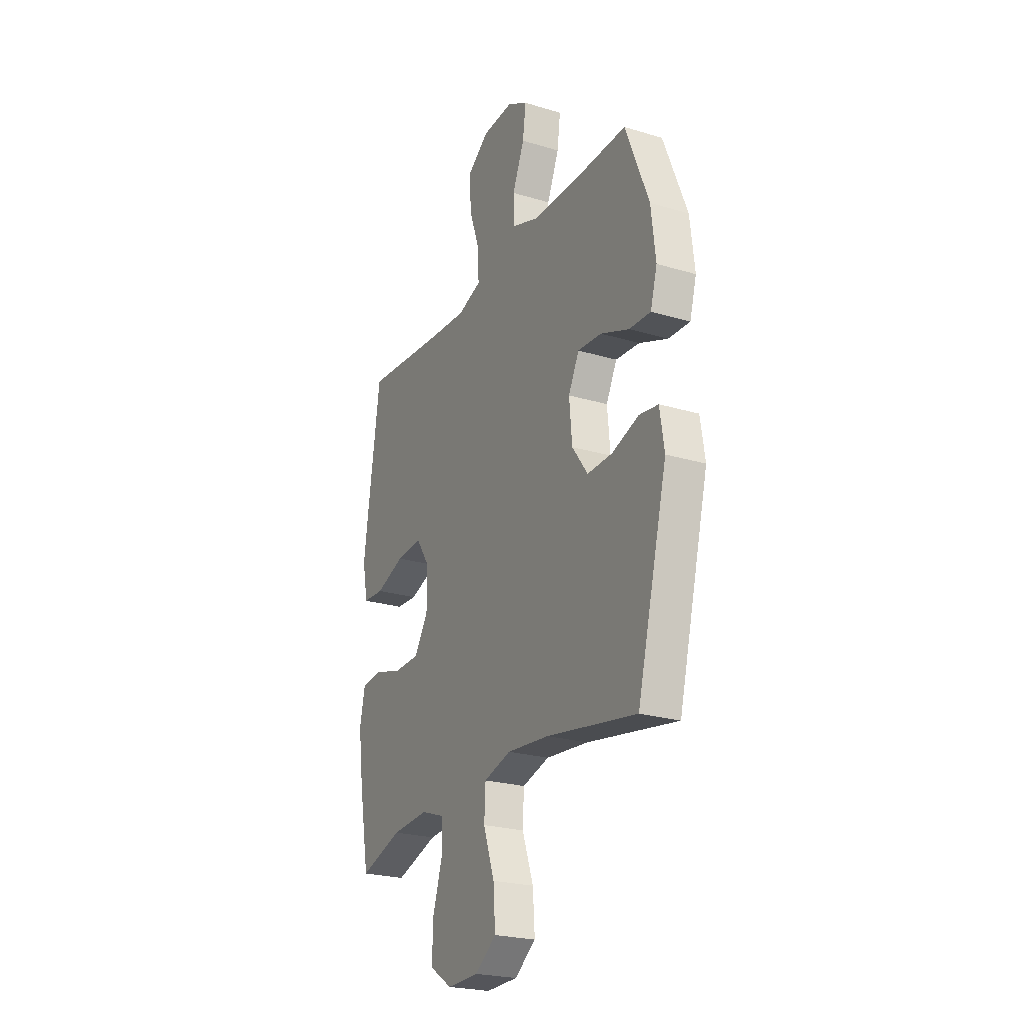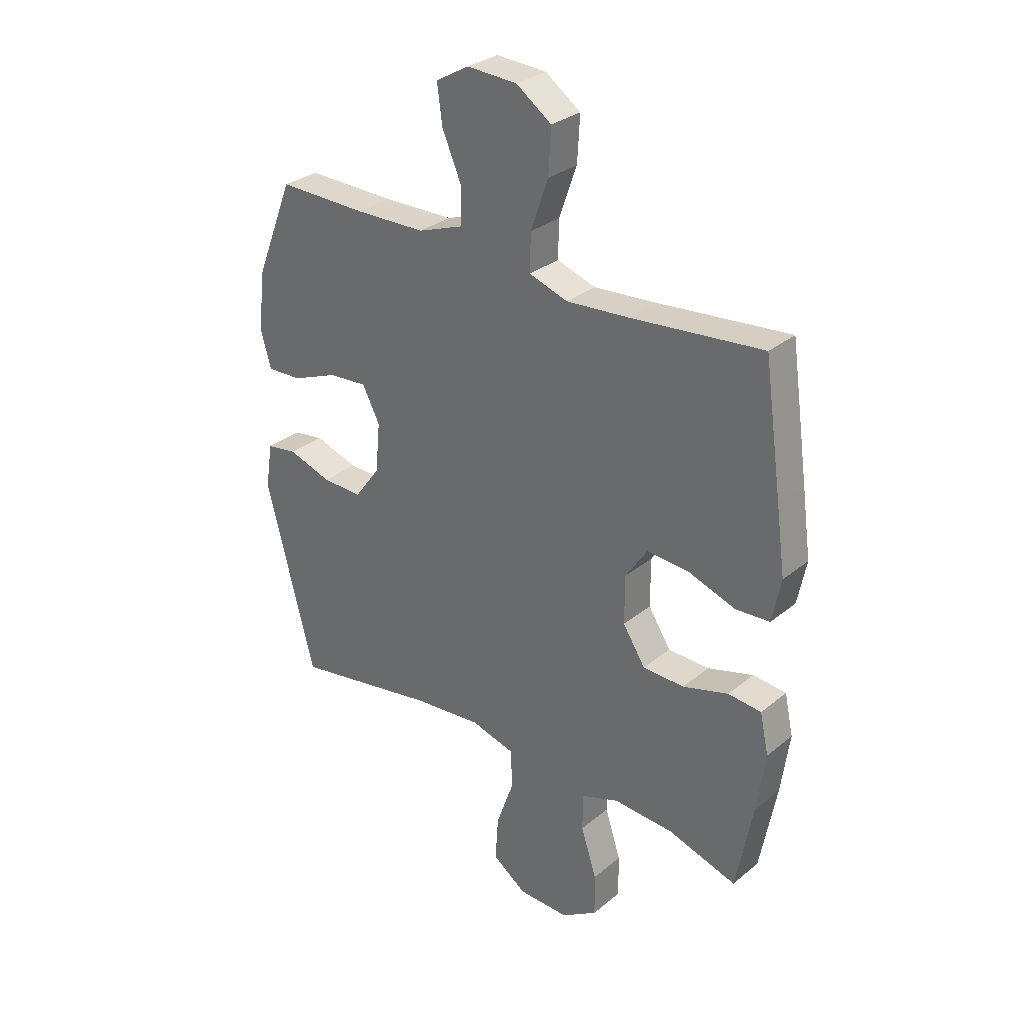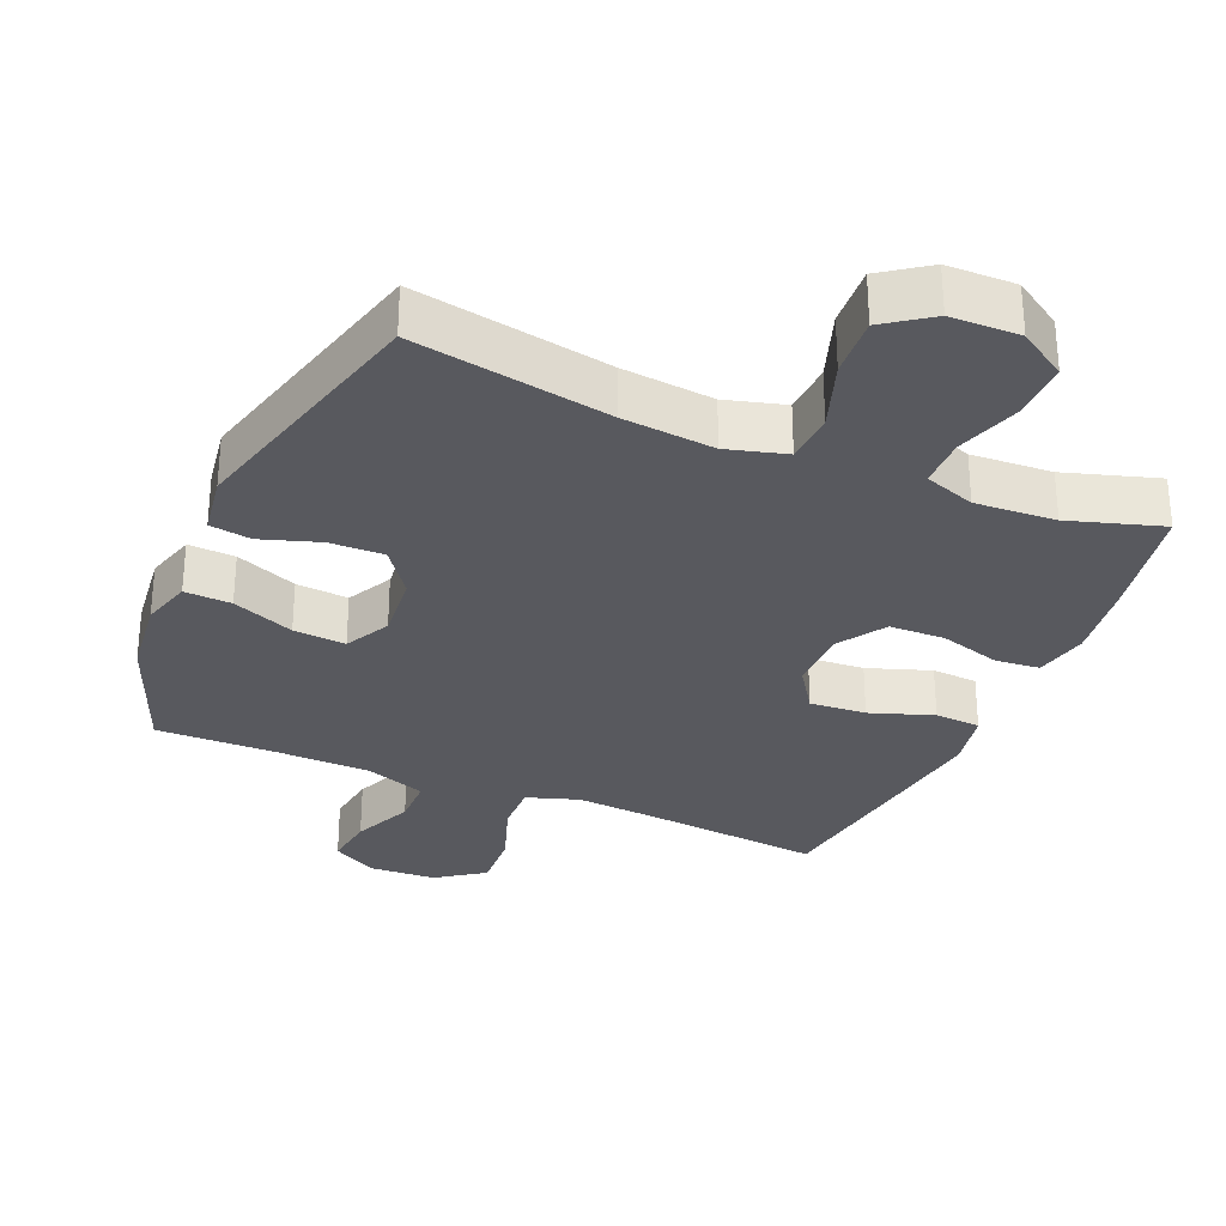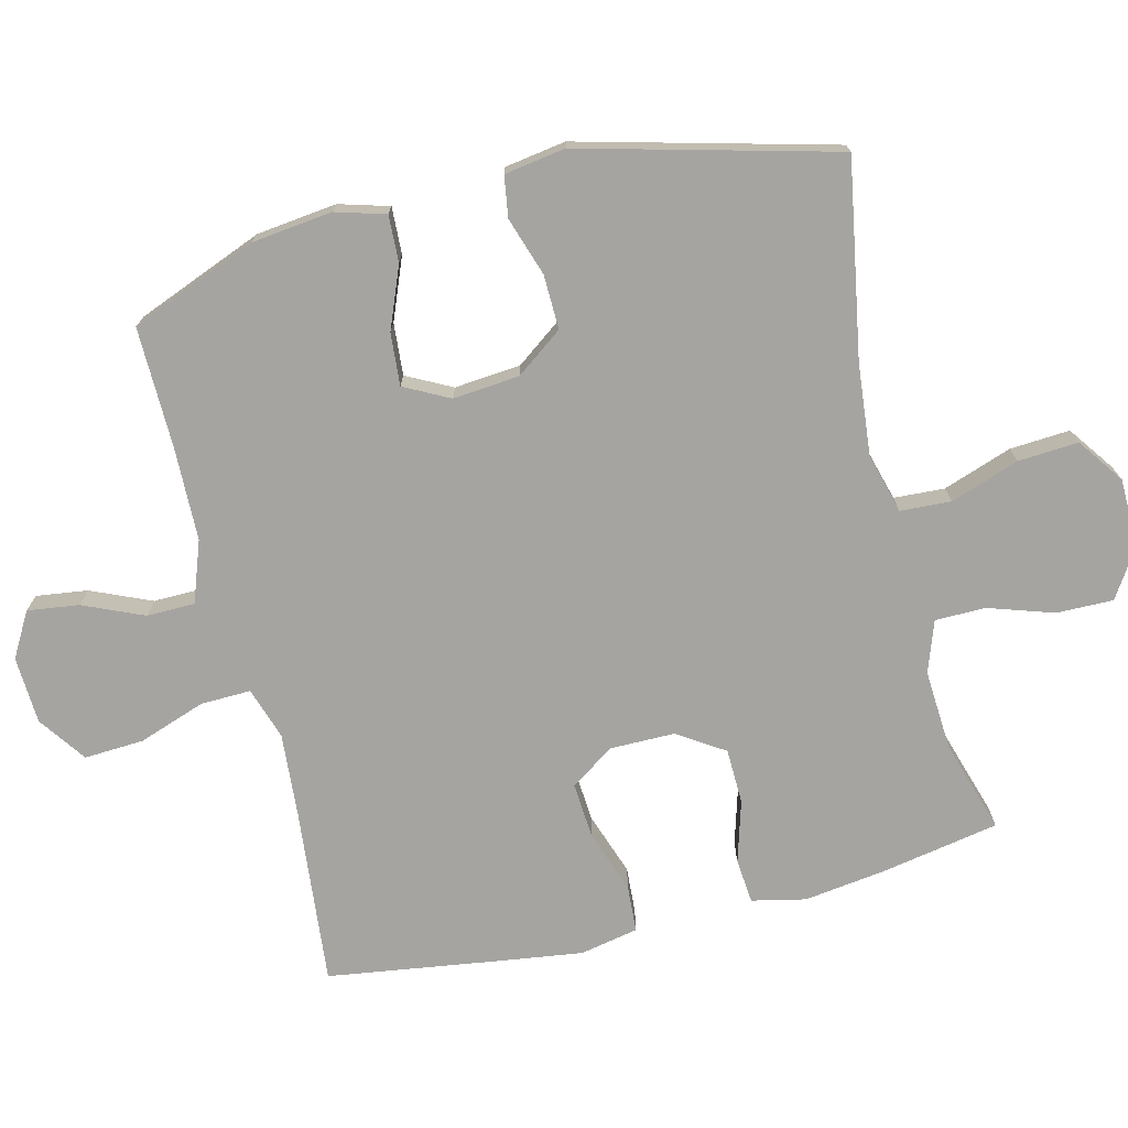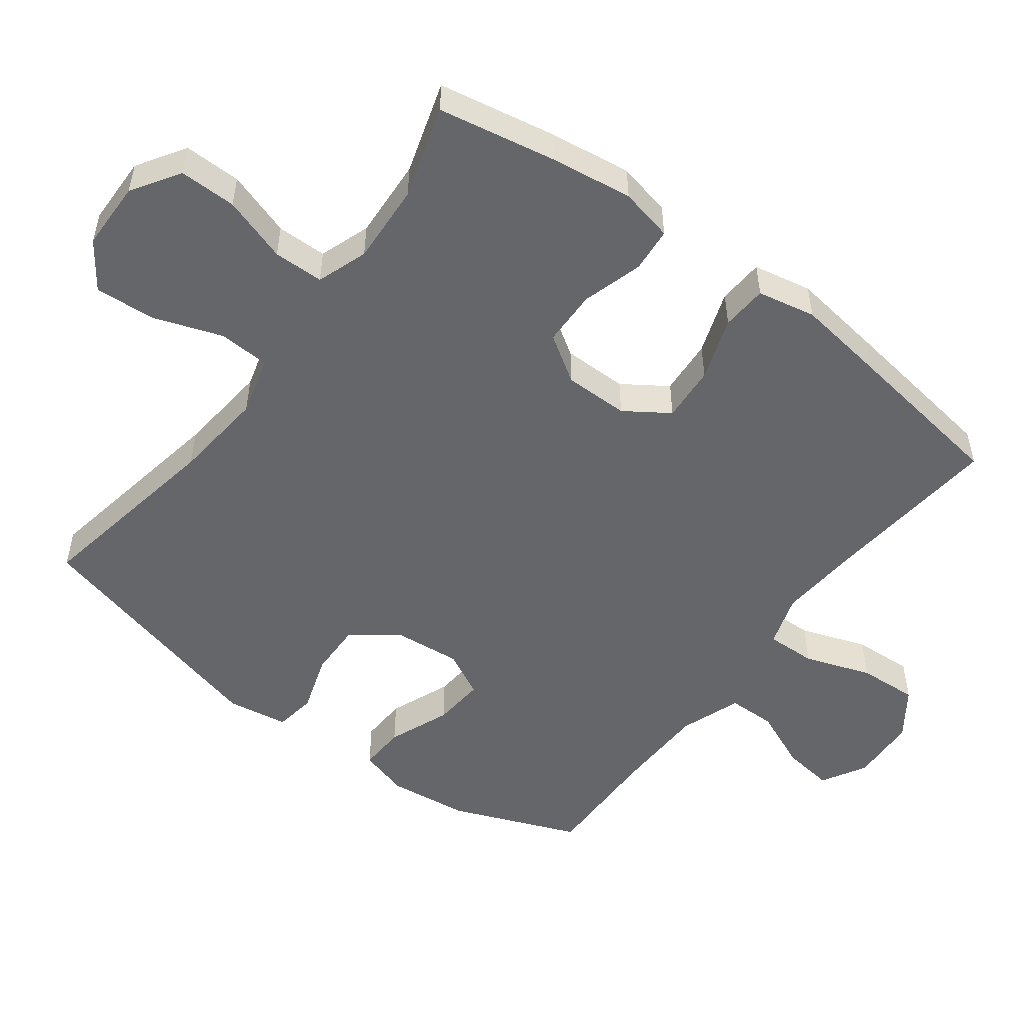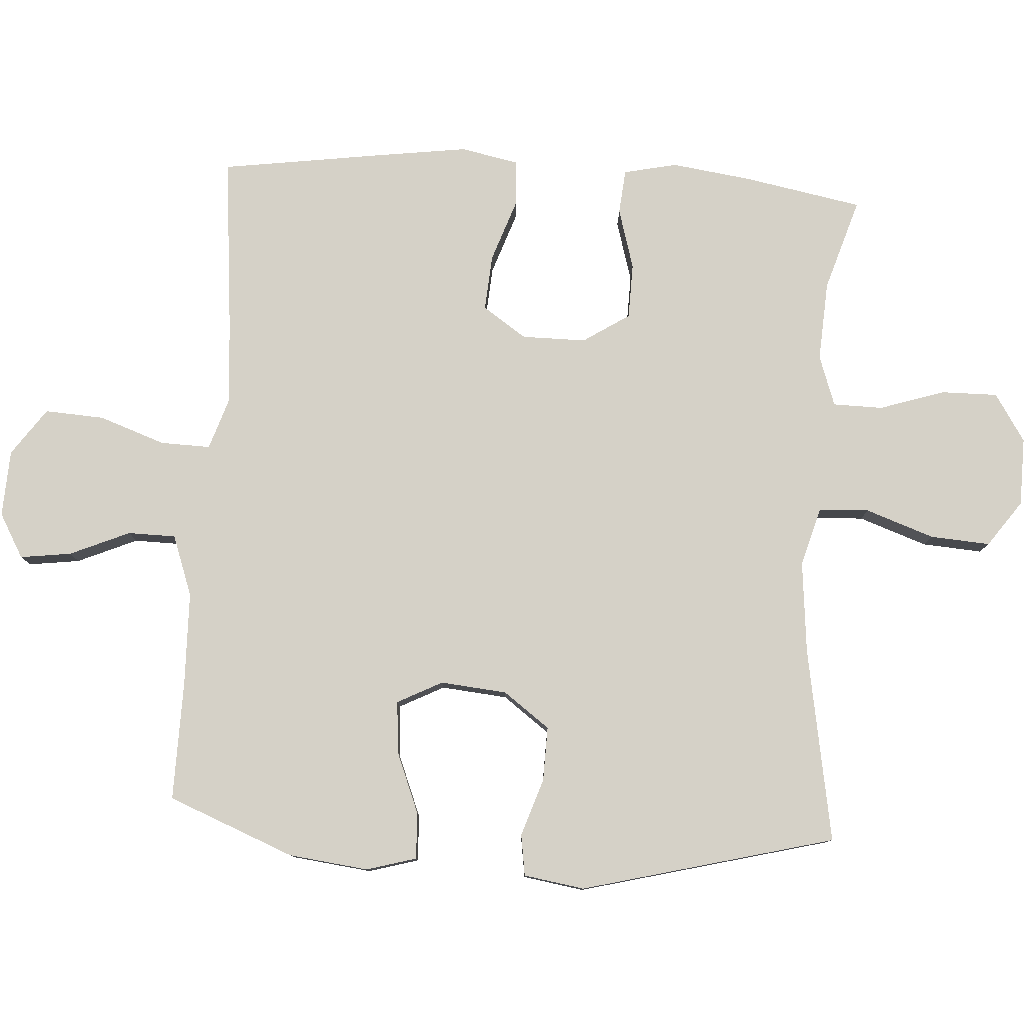
<metadata>
{"format":"obj","ext":"obj","renderer":"f3d","projection":"perspective","resolution":1024,"background":"white","views":[{"elev":-24.0,"azim":63.5,"up":"+Z"},{"elev":30.3,"azim":-139.6,"up":"+Z"},{"elev":-30.4,"azim":156.8,"up":"+Y"},{"elev":-73.5,"azim":103.8,"up":"+Y"},{"elev":-51.8,"azim":-126.9,"up":"+Y"},{"elev":79.6,"azim":93.6,"up":"+Y"}]}
</metadata>
<code>
v -0.5 0.07 0.5
v -0.241 0.07 0.475
v -0.121 0.07 0.466
v -0.045 0.07 0.491
v -0.047 0.07 0.564
v -0.081 0.07 0.661
v -0.086 0.07 0.748
v -0.017 0.07 0.797
v 0.081 0.07 0.802
v 0.146 0.07 0.765
v 0.136 0.07 0.69
v 0.098 0.07 0.602
v 0.099 0.07 0.532
v 0.188 0.07 0.5
v 0.325 0.07 0.497
v 0.5 0.07 0.5
v 0.574 0.07 0.315
v 0.588 0.07 0.198
v 0.567 0.07 0.125
v 0.499 0.07 0.128
v 0.409 0.07 0.164
v 0.333 0.07 0.17
v 0.299 0.07 0.104
v 0.308 0.07 0.007
v 0.358 0.07 -0.061
v 0.437 0.07 -0.059
v 0.522 0.07 -0.031
v 0.582 0.07 -0.04
v 0.596 0.07 -0.129
v 0.5 0.07 -0.5
v 0.215 0.07 -0.45
v 0.081 0.07 -0.437
v -0.005 0.07 -0.461
v -0.009 0.07 -0.535
v 0.026 0.07 -0.635
v 0.032 0.07 -0.723
v -0.035 0.07 -0.771
v -0.135 0.07 -0.773
v -0.205 0.07 -0.728
v -0.204 0.07 -0.645
v -0.173 0.07 -0.55
v -0.174 0.07 -0.477
v -0.248 0.07 -0.451
v -0.365 0.07 -0.458
v -0.5 0.07 -0.5
v -0.532 0.07 -0.327
v -0.548 0.07 -0.209
v -0.531 0.07 -0.131
v -0.466 0.07 -0.125
v -0.377 0.07 -0.151
v -0.296 0.07 -0.149
v -0.252 0.07 -0.081
v -0.252 0.07 0.013
v -0.295 0.07 0.077
v -0.377 0.07 0.071
v -0.469 0.07 0.039
v -0.536 0.07 0.043
v -0.553 0.07 0.128
v -0.535 0.07 0.258
v -0.5 0 0.5
v -0.241 0 0.475
v -0.121 0 0.466
v -0.045 0 0.491
v -0.047 0 0.564
v -0.081 0 0.661
v -0.086 0 0.748
v -0.017 0 0.797
v 0.081 0 0.802
v 0.146 0 0.765
v 0.136 0 0.69
v 0.098 0 0.602
v 0.099 0 0.532
v 0.188 0 0.5
v 0.325 0 0.497
v 0.5 0 0.5
v 0.574 0 0.315
v 0.588 0 0.198
v 0.567 0 0.125
v 0.499 0 0.128
v 0.409 0 0.164
v 0.333 0 0.17
v 0.299 0 0.104
v 0.308 0 0.007
v 0.358 0 -0.061
v 0.437 0 -0.059
v 0.522 0 -0.031
v 0.582 0 -0.04
v 0.596 0 -0.129
v 0.5 0 -0.5
v 0.215 0 -0.45
v 0.081 0 -0.437
v -0.005 0 -0.461
v -0.009 0 -0.535
v 0.026 0 -0.635
v 0.032 0 -0.723
v -0.035 0 -0.771
v -0.135 0 -0.773
v -0.205 0 -0.728
v -0.204 0 -0.645
v -0.173 0 -0.55
v -0.174 0 -0.477
v -0.248 0 -0.451
v -0.365 0 -0.458
v -0.5 0 -0.5
v -0.532 0 -0.327
v -0.548 0 -0.209
v -0.531 0 -0.131
v -0.466 0 -0.125
v -0.377 0 -0.151
v -0.296 0 -0.149
v -0.252 0 -0.081
v -0.252 0 0.013
v -0.295 0 0.077
v -0.377 0 0.071
v -0.469 0 0.039
v -0.536 0 0.043
v -0.553 0 0.128
v -0.535 0 0.258
f 59 1 2
f 58 59 2
f 57 58 2
f 56 57 2
f 55 56 2
f 54 55 2 3
f 53 54 3 4
f 52 53 4
f 48 49 50
f 47 48 50
f 46 47 50
f 45 46 50
f 44 45 50
f 43 44 50 51
f 42 43 51 52
f 39 40 41
f 38 39 41
f 37 38 41
f 36 37 41
f 35 36 41
f 34 35 41
f 33 34 41 42
f 42 52 4
f 33 42 4
f 32 33 4
f 29 30 31
f 28 29 31
f 27 28 31
f 26 27 31
f 25 26 31 32
f 19 20 21
f 18 19 21
f 17 18 21
f 16 17 21
f 15 16 21
f 14 15 21 22
f 13 14 22 23
f 10 11 12
f 9 10 12
f 8 9 12
f 7 8 12
f 6 7 12
f 5 6 12
f 5 12 13
f 13 23 24
f 5 13 24
f 4 5 24
f 24 25 32
f 4 24 32
f 61 60 118
f 61 118 117
f 61 117 116
f 61 116 115
f 61 115 114
f 62 61 114 113
f 63 62 113 112
f 63 112 111
f 109 108 107
f 109 107 106
f 109 106 105
f 109 105 104
f 109 104 103
f 110 109 103 102
f 111 110 102 101
f 100 99 98
f 100 98 97
f 100 97 96
f 100 96 95
f 100 95 94
f 100 94 93
f 101 100 93 92
f 63 111 101
f 63 101 92
f 63 92 91
f 90 89 88
f 90 88 87
f 90 87 86
f 90 86 85
f 91 90 85 84
f 80 79 78
f 80 78 77
f 80 77 76
f 80 76 75
f 80 75 74
f 81 80 74 73
f 82 81 73 72
f 71 70 69
f 71 69 68
f 71 68 67
f 71 67 66
f 71 66 65
f 71 65 64
f 72 71 64
f 83 82 72
f 83 72 64
f 83 64 63
f 91 84 83
f 91 83 63
f 1 60 61 2
f 2 61 62 3
f 3 62 63 4
f 4 63 64 5
f 5 64 65 6
f 6 65 66 7
f 7 66 67 8
f 8 67 68 9
f 9 68 69 10
f 10 69 70 11
f 11 70 71 12
f 12 71 72 13
f 13 72 73 14
f 14 73 74 15
f 15 74 75 16
f 16 75 76 17
f 17 76 77 18
f 18 77 78 19
f 19 78 79 20
f 20 79 80 21
f 21 80 81 22
f 22 81 82 23
f 23 82 83 24
f 24 83 84 25
f 25 84 85 26
f 26 85 86 27
f 27 86 87 28
f 28 87 88 29
f 29 88 89 30
f 30 89 90 31
f 31 90 91 32
f 32 91 92 33
f 33 92 93 34
f 34 93 94 35
f 35 94 95 36
f 36 95 96 37
f 37 96 97 38
f 38 97 98 39
f 39 98 99 40
f 40 99 100 41
f 41 100 101 42
f 42 101 102 43
f 43 102 103 44
f 44 103 104 45
f 45 104 105 46
f 46 105 106 47
f 47 106 107 48
f 48 107 108 49
f 49 108 109 50
f 50 109 110 51
f 51 110 111 52
f 52 111 112 53
f 53 112 113 54
f 54 113 114 55
f 55 114 115 56
f 56 115 116 57
f 57 116 117 58
f 58 117 118 59
f 59 118 60 1

</code>
